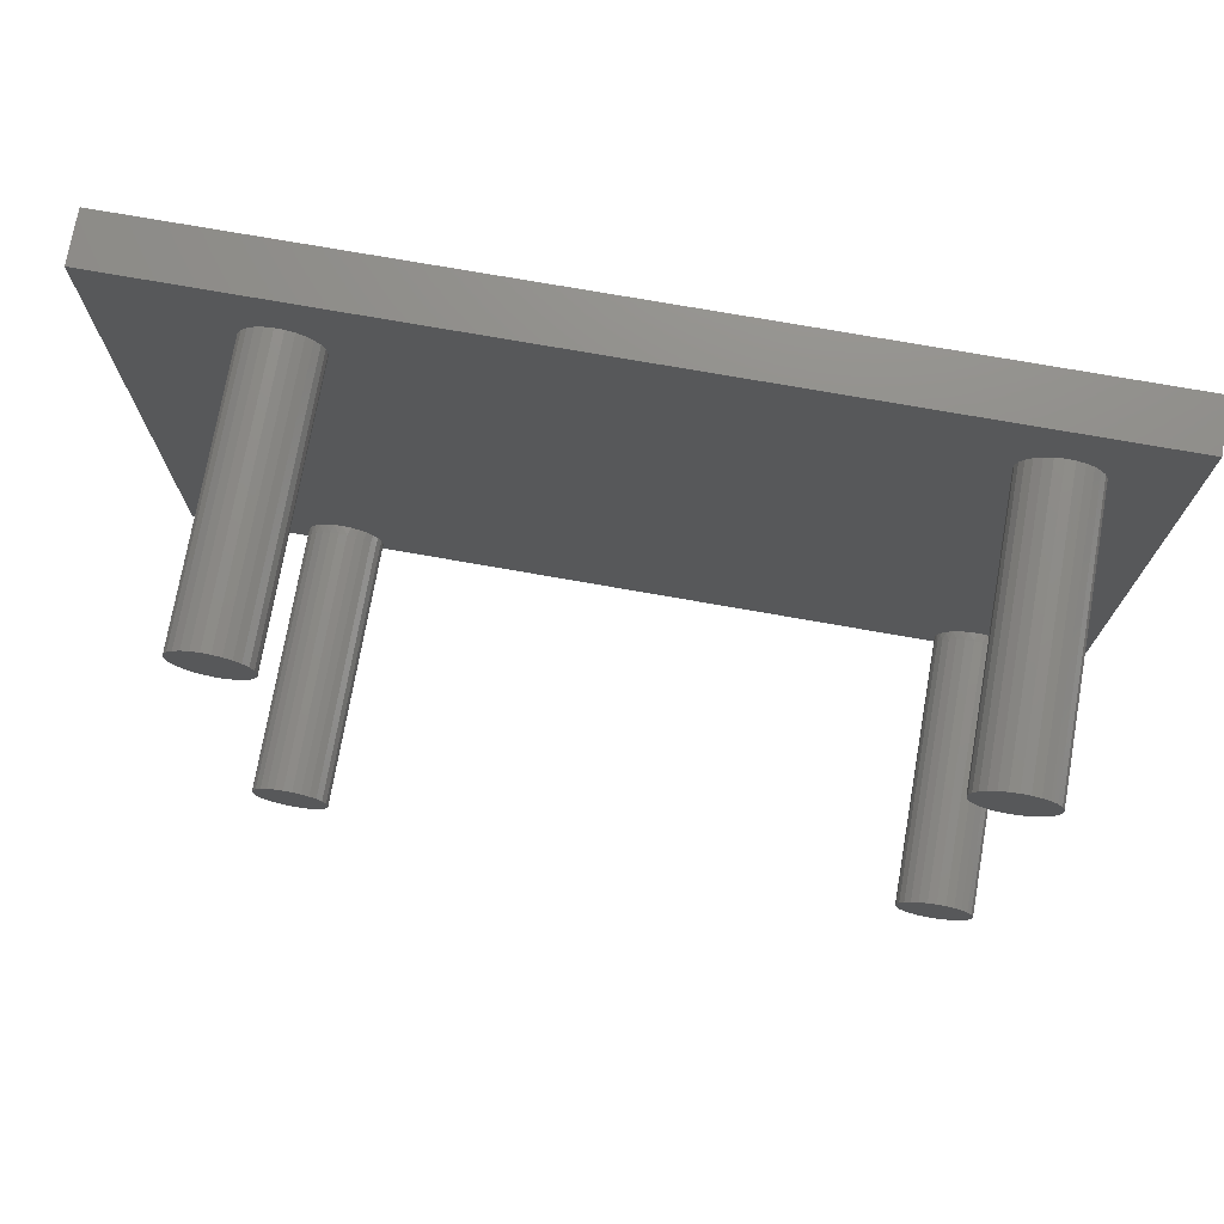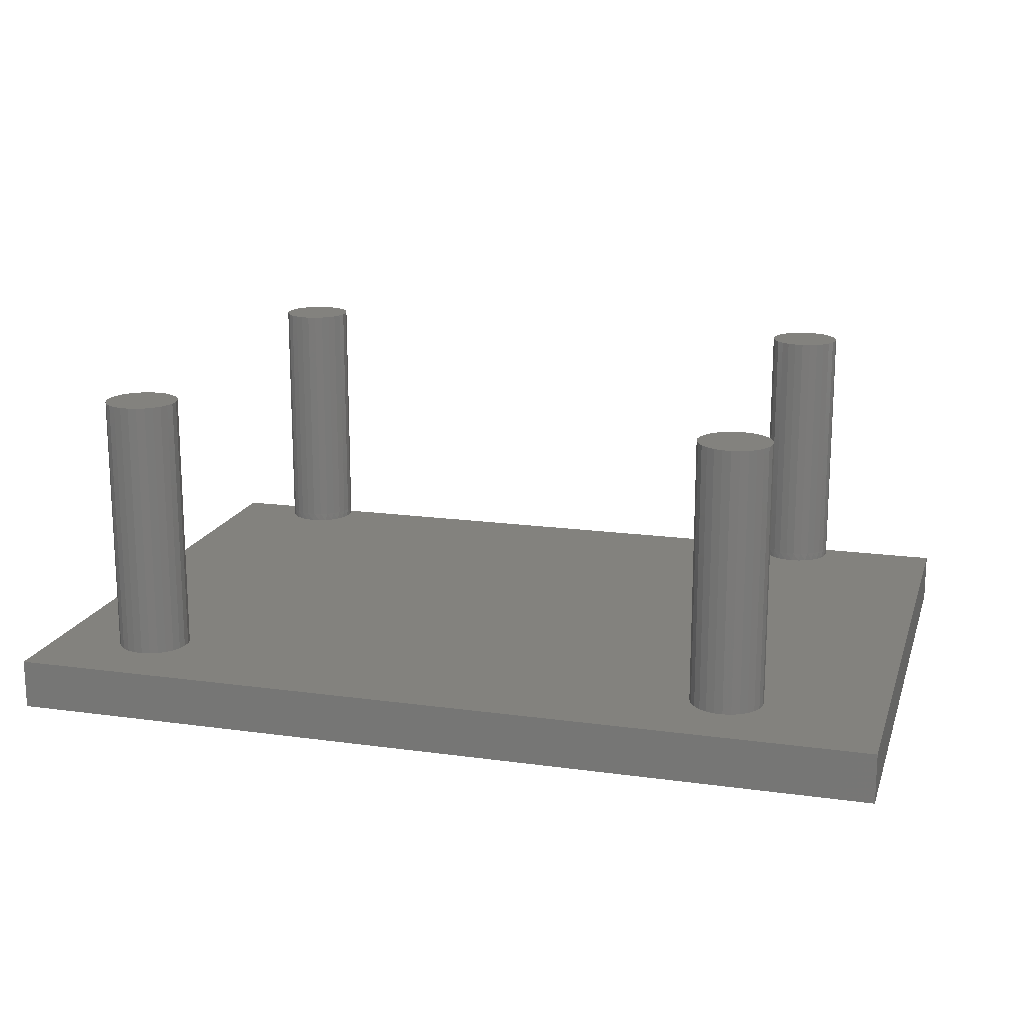
<metadata>
{"format":"stl","ext":"stl","renderer":"f3d","projection":"perspective","resolution":1024,"background":"white","views":[{"elev":74.1,"azim":10.0,"up":"+Y"},{"elev":16.7,"azim":-164.3,"up":"+Z"}]}
</metadata>
<code>
# stl→obj: 340 verts, 676 faces
v -0.7672 -0.7734 0.06349
v -1.004 -0.7734 0.06349
v -1.004 -0.7734 -0.01587
v -0.6398 -0.7734 0.06349
v 0.6831 -0.7734 -0.01587
v 0.5453 -0.7734 0.06349
v 0.418 -0.7734 0.06349
v 0.6831 -0.7734 0.06349
v -1.004 0.3949 0.06349
v -1.004 0.3949 -0.01587
v 0.6831 0.3949 -0.01587
v 0.6831 0.3949 0.06349
v -1.004 -0.7734 -0.03175
v 0.6831 -0.7734 -0.03175
v -0.7724 -0.7585 0.06349
v -0.7741 -0.7428 0.06349
v -0.7722 -0.7271 0.06349
v -0.767 -0.7122 0.06349
v -0.7586 -0.6989 0.06349
v -0.7474 -0.6878 0.06349
v -0.7625 0.1776 0.06349
v -0.7519 0.1651 0.06349
v -0.7388 0.1553 0.06349
v -0.734 -0.6794 0.06349
v -0.7698 0.1923 0.06349
v -0.7238 0.1488 0.06349
v -0.7191 -0.6742 0.06349
v -0.7736 0.2082 0.06349
v -0.7076 0.146 0.06349
v -0.7034 -0.6725 0.06349
v -0.7736 0.2246 0.06349
v -0.6913 0.1469 0.06349
v -0.6877 -0.6743 0.06349
v -0.7698 0.2405 0.06349
v -0.6756 0.1516 0.06349
v -0.6728 -0.6795 0.06349
v -0.7625 0.2552 0.06349
v -0.6614 0.1598 0.06349
v -0.6595 -0.6879 0.06349
v -0.7519 0.2677 0.06349
v -0.6495 0.1711 0.06349
v -0.6483 -0.6991 0.06349
v -0.7388 0.2775 0.06349
v -0.7238 0.284 0.06349
v -0.7076 0.2868 0.06349
v -0.6913 0.2859 0.06349
v -0.6361 -0.7636 0.06349
v 0.4128 -0.7585 0.06349
v -0.6338 -0.7534 0.06349
v 0.4111 -0.7428 0.06349
v -0.6347 -0.7274 0.06349
v -0.633 -0.743 0.06349
v 0.4129 -0.7271 0.06349
v -0.64 -0.7125 0.06349
v 0.4182 -0.7122 0.06349
v 0.4266 -0.6989 0.06349
v 0.5504 -0.7274 0.06349
v 0.5522 -0.743 0.06349
v 0.5452 -0.7125 0.06349
v 0.5368 -0.6991 0.06349
v 0.5257 -0.6879 0.06349
v 0.5491 -0.7636 0.06349
v 0.5514 -0.7534 0.06349
v 0.4332 0.1651 0.06349
v 0.4378 -0.6878 0.06349
v 0.4227 0.1776 0.06349
v -0.6405 0.1847 0.06349
v 0.4464 0.1553 0.06349
v 0.4512 -0.6794 0.06349
v 0.4154 0.1923 0.06349
v -0.6349 0.2001 0.06349
v 0.4614 0.1488 0.06349
v 0.4661 -0.6742 0.06349
v 0.4116 0.2082 0.06349
v -0.633 0.2164 0.06349
v 0.4776 0.146 0.06349
v 0.4818 -0.6725 0.06349
v 0.4116 0.2246 0.06349
v -0.6349 0.2327 0.06349
v 0.4939 0.1469 0.06349
v 0.4975 -0.6743 0.06349
v 0.4154 0.2405 0.06349
v -0.6405 0.2481 0.06349
v 0.5096 0.1516 0.06349
v 0.5124 -0.6795 0.06349
v 0.4227 0.2552 0.06349
v -0.6495 0.2617 0.06349
v 0.5238 0.1598 0.06349
v 0.4332 0.2677 0.06349
v -0.6614 0.273 0.06349
v 0.5357 0.1711 0.06349
v 0.4464 0.2775 0.06349
v 0.5447 0.1847 0.06349
v 0.5503 0.2327 0.06349
v 0.5522 0.2164 0.06349
v 0.5447 0.2481 0.06349
v 0.5357 0.2617 0.06349
v 0.5238 0.273 0.06349
v 0.5096 0.2812 0.06349
v 0.4939 0.2859 0.06349
v 0.4776 0.2868 0.06349
v 0.4614 0.284 0.06349
v 0.5503 0.2001 0.06349
v -0.6756 0.2812 0.06349
v -0.7477 -0.7981 0.06349
v -0.7588 -0.7868 0.06349
v -0.6878 -0.8118 0.06349
v -0.7342 -0.8065 0.06349
v -0.7193 -0.8118 0.06349
v -0.7035 -0.8136 0.06349
v -0.6728 -0.8065 0.06349
v -0.6594 -0.7981 0.06349
v -0.6482 -0.7868 0.06349
v 0.4375 -0.7981 0.06349
v 0.4264 -0.7868 0.06349
v 0.4509 -0.8065 0.06349
v 0.4659 -0.8118 0.06349
v 0.4817 -0.8136 0.06349
v 0.4974 -0.8118 0.06349
v 0.5124 -0.8065 0.06349
v 0.5258 -0.7981 0.06349
v 0.537 -0.7868 0.06349
v -1.004 0.3949 -0.03175
v 0.6831 0.3949 -0.03175
v 0.5522 -0.743 0.07937
v 0.5503 -0.7268 0.07937
v 0.5447 -0.7114 0.07937
v 0.5357 -0.6977 0.07937
v 0.5238 -0.6864 0.07937
v 0.5096 -0.6783 0.07937
v 0.4939 -0.6736 0.07937
v 0.4776 -0.6726 0.07937
v 0.4614 -0.6755 0.07937
v 0.4464 -0.6819 0.07937
v 0.4332 -0.6917 0.07937
v 0.4227 -0.7043 0.07937
v 0.4154 -0.7189 0.07937
v 0.4116 -0.7348 0.07937
v 0.4116 -0.7512 0.07937
v 0.4154 -0.7672 0.07937
v 0.4227 -0.7818 0.07937
v 0.4332 -0.7943 0.07937
v 0.4464 -0.8041 0.07937
v 0.4614 -0.8106 0.07937
v 0.4776 -0.8135 0.07937
v 0.4939 -0.8125 0.07937
v 0.5096 -0.8078 0.07937
v 0.5238 -0.7996 0.07937
v 0.5357 -0.7884 0.07937
v 0.5447 -0.7747 0.07937
v 0.5503 -0.7593 0.07937
v -0.633 -0.743 0.07937
v -0.6349 -0.7268 0.07937
v -0.6405 -0.7114 0.07937
v -0.6495 -0.6977 0.07937
v -0.6614 -0.6864 0.07937
v -0.6756 -0.6783 0.07937
v -0.6913 -0.6736 0.07937
v -0.7076 -0.6726 0.07937
v -0.7238 -0.6755 0.07937
v -0.7388 -0.6819 0.07937
v -0.7519 -0.6917 0.07937
v -0.7625 -0.7043 0.07937
v -0.7698 -0.7189 0.07937
v -0.7736 -0.7348 0.07937
v -0.7736 -0.7512 0.07937
v -0.7698 -0.7672 0.07937
v -0.7625 -0.7818 0.07937
v -0.7519 -0.7943 0.07937
v -0.7388 -0.8041 0.07937
v -0.7238 -0.8106 0.07937
v -0.7076 -0.8135 0.07937
v -0.6913 -0.8125 0.07937
v -0.6756 -0.8078 0.07937
v -0.6614 -0.7996 0.07937
v -0.6495 -0.7884 0.07937
v -0.6405 -0.7747 0.07937
v -0.6349 -0.7593 0.07937
v -0.6349 0.2327 0.07937
v -0.633 0.2164 0.07937
v -0.6405 0.2481 0.07937
v -0.6495 0.2617 0.07937
v -0.6614 0.273 0.07937
v -0.6756 0.2812 0.07937
v -0.6913 0.2859 0.07937
v -0.7076 0.2868 0.07937
v -0.7238 0.284 0.07937
v -0.7388 0.2775 0.07937
v -0.7519 0.2677 0.07937
v -0.7625 0.2552 0.07937
v -0.7698 0.2405 0.07937
v -0.7736 0.2246 0.07937
v -0.7736 0.2082 0.07937
v -0.7698 0.1923 0.07937
v -0.7625 0.1776 0.07937
v -0.7519 0.1651 0.07937
v -0.7388 0.1553 0.07937
v -0.7238 0.1488 0.07937
v -0.7076 0.146 0.07937
v -0.6913 0.1469 0.07937
v -0.6756 0.1516 0.07937
v -0.6614 0.1598 0.07937
v -0.6495 0.1711 0.07937
v -0.6405 0.1847 0.07937
v -0.6349 0.2001 0.07937
v 0.5503 0.2327 0.07937
v 0.5522 0.2164 0.07937
v 0.5447 0.2481 0.07937
v 0.5357 0.2617 0.07937
v 0.5238 0.273 0.07937
v 0.5096 0.2812 0.07937
v 0.4939 0.2859 0.07937
v 0.4776 0.2868 0.07937
v 0.4614 0.284 0.07937
v 0.4464 0.2775 0.07937
v 0.4332 0.2677 0.07937
v 0.4227 0.2552 0.07937
v 0.4154 0.2405 0.07937
v 0.4116 0.2246 0.07937
v 0.4116 0.2082 0.07937
v 0.4154 0.1923 0.07937
v 0.4227 0.1776 0.07937
v 0.4332 0.1651 0.07937
v 0.4464 0.1553 0.07937
v 0.4614 0.1488 0.07937
v 0.4776 0.146 0.07937
v 0.4939 0.1469 0.07937
v 0.5096 0.1516 0.07937
v 0.5238 0.1598 0.07937
v 0.5357 0.1711 0.07937
v 0.5447 0.1847 0.07937
v 0.5503 0.2001 0.07937
v 0.5522 -0.743 0.5714
v 0.5503 -0.7268 0.5714
v 0.5447 -0.7114 0.5714
v 0.5357 -0.6977 0.5714
v 0.5238 -0.6864 0.5714
v 0.5096 -0.6783 0.5714
v 0.4939 -0.6736 0.5714
v 0.4776 -0.6726 0.5714
v 0.4614 -0.6755 0.5714
v 0.4464 -0.6819 0.5714
v 0.4332 -0.6917 0.5714
v 0.4227 -0.7043 0.5714
v 0.4154 -0.7189 0.5714
v 0.4116 -0.7348 0.5714
v 0.4116 -0.7512 0.5714
v 0.4154 -0.7672 0.5714
v 0.4227 -0.7818 0.5714
v 0.4332 -0.7943 0.5714
v 0.4464 -0.8041 0.5714
v 0.4614 -0.8106 0.5714
v 0.4776 -0.8135 0.5714
v 0.4939 -0.8125 0.5714
v 0.5096 -0.8078 0.5714
v 0.5238 -0.7996 0.5714
v 0.5357 -0.7884 0.5714
v 0.5447 -0.7747 0.5714
v 0.5503 -0.7593 0.5714
v -0.633 -0.743 0.5714
v -0.6349 -0.7268 0.5714
v -0.6405 -0.7114 0.5714
v -0.6495 -0.6977 0.5714
v -0.6614 -0.6864 0.5714
v -0.6756 -0.6783 0.5714
v -0.6913 -0.6736 0.5714
v -0.7076 -0.6726 0.5714
v -0.7238 -0.6755 0.5714
v -0.7388 -0.6819 0.5714
v -0.7519 -0.6917 0.5714
v -0.7625 -0.7043 0.5714
v -0.7698 -0.7189 0.5714
v -0.7736 -0.7348 0.5714
v -0.7736 -0.7512 0.5714
v -0.7698 -0.7672 0.5714
v -0.7625 -0.7818 0.5714
v -0.7519 -0.7943 0.5714
v -0.7388 -0.8041 0.5714
v -0.7238 -0.8106 0.5714
v -0.7076 -0.8135 0.5714
v -0.6913 -0.8125 0.5714
v -0.6756 -0.8078 0.5714
v -0.6614 -0.7996 0.5714
v -0.6495 -0.7884 0.5714
v -0.6405 -0.7747 0.5714
v -0.6349 -0.7593 0.5714
v -0.633 0.2164 0.5714
v -0.6349 0.2327 0.5714
v -0.6405 0.2481 0.5714
v -0.6495 0.2617 0.5714
v -0.6614 0.273 0.5714
v -0.6756 0.2812 0.5714
v -0.6913 0.2859 0.5714
v -0.7076 0.2868 0.5714
v -0.7238 0.284 0.5714
v -0.7388 0.2775 0.5714
v -0.7519 0.2677 0.5714
v -0.7625 0.2552 0.5714
v -0.7698 0.2405 0.5714
v -0.7736 0.2246 0.5714
v -0.7736 0.2082 0.5714
v -0.7698 0.1923 0.5714
v -0.7625 0.1776 0.5714
v -0.7519 0.1651 0.5714
v -0.7388 0.1553 0.5714
v -0.7238 0.1488 0.5714
v -0.7076 0.146 0.5714
v -0.6913 0.1469 0.5714
v -0.6756 0.1516 0.5714
v -0.6614 0.1598 0.5714
v -0.6495 0.1711 0.5714
v -0.6405 0.1847 0.5714
v -0.6349 0.2001 0.5714
v 0.5522 0.2164 0.5714
v 0.5503 0.2327 0.5714
v 0.5447 0.2481 0.5714
v 0.5357 0.2617 0.5714
v 0.5238 0.273 0.5714
v 0.5096 0.2812 0.5714
v 0.4939 0.2859 0.5714
v 0.4776 0.2868 0.5714
v 0.4614 0.284 0.5714
v 0.4464 0.2775 0.5714
v 0.4332 0.2677 0.5714
v 0.4227 0.2552 0.5714
v 0.4154 0.2405 0.5714
v 0.4116 0.2246 0.5714
v 0.4116 0.2082 0.5714
v 0.4154 0.1923 0.5714
v 0.4227 0.1776 0.5714
v 0.4332 0.1651 0.5714
v 0.4464 0.1553 0.5714
v 0.4614 0.1488 0.5714
v 0.4776 0.146 0.5714
v 0.4939 0.1469 0.5714
v 0.5096 0.1516 0.5714
v 0.5238 0.1598 0.5714
v 0.5357 0.1711 0.5714
v 0.5447 0.1847 0.5714
v 0.5503 0.2001 0.5714
f 1 2 3
f 4 1 3
f 5 6 7
f 5 8 6
f 5 4 3
f 5 7 4
f 3 9 10
f 3 2 9
f 11 8 5
f 11 12 8
f 5 3 13
f 5 13 14
f 15 2 1
f 16 2 15
f 17 2 16
f 18 2 17
f 19 2 18
f 20 2 19
f 21 9 2
f 21 2 22
f 23 22 2
f 23 20 24
f 23 2 20
f 25 9 21
f 26 24 27
f 26 23 24
f 28 9 25
f 29 27 30
f 29 26 27
f 31 9 28
f 32 30 33
f 32 29 30
f 34 9 31
f 35 33 36
f 35 32 33
f 37 9 34
f 38 36 39
f 38 35 36
f 40 9 37
f 41 39 42
f 41 38 39
f 43 9 40
f 44 9 43
f 45 9 44
f 46 9 45
f 7 47 4
f 48 49 47
f 48 47 7
f 50 51 52
f 50 52 49
f 50 49 48
f 53 54 51
f 53 51 50
f 55 42 54
f 55 54 53
f 56 42 55
f 56 41 42
f 8 57 58
f 8 59 57
f 8 60 59
f 8 61 60
f 8 62 6
f 8 63 62
f 8 58 63
f 64 56 65
f 66 41 56
f 66 56 64
f 66 67 41
f 68 64 65
f 68 65 69
f 70 67 66
f 70 71 67
f 72 69 73
f 72 68 69
f 74 71 70
f 74 75 71
f 76 72 73
f 76 73 77
f 78 79 75
f 78 75 74
f 80 76 77
f 80 77 81
f 82 83 79
f 82 79 78
f 84 81 85
f 84 80 81
f 86 87 83
f 86 83 82
f 88 61 8
f 88 85 61
f 88 84 85
f 89 87 86
f 89 90 87
f 91 88 8
f 92 90 89
f 93 91 8
f 12 93 8
f 12 94 95
f 12 96 94
f 12 97 96
f 12 98 97
f 12 99 98
f 12 100 99
f 12 101 100
f 12 102 101
f 12 103 93
f 12 95 103
f 12 9 46
f 12 46 104
f 12 104 90
f 12 90 102
f 102 90 92
f 1 105 106
f 107 108 105
f 107 109 108
f 107 110 109
f 107 105 1
f 4 111 107
f 4 112 111
f 4 113 112
f 4 107 1
f 7 114 115
f 6 116 114
f 6 117 116
f 6 118 117
f 6 119 118
f 6 120 119
f 6 121 120
f 6 122 121
f 6 114 7
f 10 12 11
f 10 9 12
f 3 10 123
f 3 123 13
f 11 5 14
f 11 14 124
f 124 14 13
f 124 13 123
f 125 58 57
f 126 57 59
f 126 125 57
f 127 59 60
f 127 126 59
f 128 60 61
f 128 127 60
f 129 61 85
f 129 128 61
f 130 85 81
f 130 129 85
f 131 81 77
f 131 130 81
f 132 77 73
f 132 131 77
f 133 73 69
f 133 132 73
f 134 69 65
f 134 133 69
f 135 134 65
f 135 65 56
f 136 135 56
f 136 56 55
f 137 136 55
f 137 55 53
f 138 137 53
f 138 53 50
f 139 138 50
f 139 50 48
f 140 139 48
f 140 48 7
f 141 140 7
f 141 7 115
f 142 141 115
f 142 115 114
f 143 142 114
f 143 114 116
f 144 143 116
f 144 116 117
f 145 144 117
f 145 117 118
f 146 145 118
f 146 118 119
f 147 146 119
f 147 119 120
f 148 120 121
f 148 147 120
f 149 121 122
f 149 148 121
f 150 122 6
f 150 6 62
f 150 149 122
f 151 62 63
f 151 150 62
f 125 63 58
f 125 151 63
f 152 52 51
f 153 51 54
f 153 152 51
f 154 54 42
f 154 153 54
f 155 42 39
f 155 154 42
f 156 39 36
f 156 155 39
f 157 36 33
f 157 156 36
f 158 33 30
f 158 157 33
f 159 30 27
f 159 158 30
f 160 27 24
f 160 159 27
f 161 24 20
f 161 160 24
f 162 161 20
f 162 20 19
f 163 162 19
f 163 19 18
f 164 163 18
f 164 18 17
f 165 164 17
f 165 17 16
f 166 165 16
f 166 16 15
f 167 166 15
f 167 15 1
f 168 167 1
f 168 1 106
f 169 168 106
f 169 106 105
f 170 169 105
f 170 105 108
f 171 170 108
f 171 108 109
f 172 171 109
f 172 109 110
f 173 172 110
f 173 110 107
f 174 173 107
f 174 107 111
f 175 111 112
f 175 174 111
f 176 112 113
f 176 175 112
f 177 113 4
f 177 4 47
f 177 176 113
f 178 47 49
f 178 177 47
f 152 49 52
f 152 178 49
f 179 180 75
f 179 75 79
f 181 79 83
f 181 179 79
f 182 83 87
f 182 181 83
f 183 87 90
f 183 182 87
f 184 90 104
f 184 183 90
f 185 104 46
f 185 184 104
f 186 46 45
f 186 185 46
f 187 45 44
f 187 186 45
f 188 44 43
f 188 187 44
f 189 43 40
f 189 188 43
f 190 189 40
f 190 40 37
f 191 190 37
f 191 37 34
f 192 191 34
f 192 34 31
f 193 31 28
f 193 192 31
f 194 28 25
f 194 193 28
f 195 25 21
f 195 194 25
f 196 21 22
f 196 195 21
f 197 22 23
f 197 196 22
f 198 23 26
f 198 197 23
f 199 26 29
f 199 198 26
f 200 29 32
f 200 199 29
f 201 32 35
f 201 200 32
f 202 35 38
f 202 201 35
f 203 38 41
f 203 202 38
f 204 41 67
f 204 203 41
f 205 67 71
f 205 204 67
f 180 71 75
f 180 205 71
f 206 207 95
f 206 95 94
f 208 94 96
f 208 206 94
f 209 96 97
f 209 208 96
f 210 97 98
f 210 209 97
f 211 98 99
f 211 210 98
f 212 99 100
f 212 211 99
f 213 100 101
f 213 212 100
f 214 101 102
f 214 213 101
f 215 102 92
f 215 214 102
f 216 92 89
f 216 215 92
f 217 216 89
f 217 89 86
f 218 217 86
f 218 86 82
f 219 218 82
f 219 82 78
f 220 78 74
f 220 219 78
f 221 74 70
f 221 220 74
f 222 70 66
f 222 221 70
f 223 66 64
f 223 222 66
f 224 64 68
f 224 223 64
f 225 68 72
f 225 224 68
f 226 72 76
f 226 225 72
f 227 76 80
f 227 226 76
f 228 80 84
f 228 227 80
f 229 84 88
f 229 228 84
f 230 88 91
f 230 229 88
f 231 91 93
f 231 230 91
f 232 93 103
f 232 231 93
f 207 103 95
f 207 232 103
f 10 11 124
f 10 124 123
f 126 233 125
f 126 234 233
f 127 235 234
f 127 234 126
f 128 236 235
f 128 235 127
f 129 237 236
f 129 236 128
f 130 238 237
f 130 237 129
f 131 239 238
f 131 238 130
f 132 240 239
f 132 239 131
f 133 241 240
f 133 240 132
f 134 242 241
f 134 241 133
f 135 243 242
f 135 242 134
f 136 243 135
f 136 244 243
f 136 245 244
f 137 245 136
f 138 245 137
f 138 246 245
f 139 247 246
f 139 246 138
f 139 248 247
f 140 248 139
f 141 249 248
f 141 248 140
f 142 250 249
f 142 249 141
f 143 251 250
f 143 250 142
f 144 252 251
f 144 251 143
f 145 253 252
f 145 252 144
f 146 254 253
f 146 253 145
f 147 255 254
f 147 254 146
f 148 256 255
f 148 255 147
f 149 257 256
f 149 256 148
f 150 258 257
f 150 259 258
f 150 257 149
f 151 259 150
f 125 233 259
f 125 259 151
f 153 260 152
f 153 261 260
f 154 262 261
f 154 261 153
f 155 263 262
f 155 262 154
f 156 264 263
f 156 263 155
f 157 265 264
f 157 264 156
f 158 266 265
f 158 265 157
f 159 267 266
f 159 266 158
f 160 268 267
f 160 267 159
f 161 269 268
f 161 268 160
f 162 270 269
f 162 269 161
f 163 270 162
f 163 271 270
f 163 272 271
f 164 272 163
f 165 272 164
f 165 273 272
f 166 274 273
f 166 273 165
f 166 275 274
f 167 275 166
f 168 276 275
f 168 275 167
f 169 277 276
f 169 276 168
f 170 278 277
f 170 277 169
f 171 279 278
f 171 278 170
f 172 280 279
f 172 279 171
f 173 281 280
f 173 280 172
f 174 282 281
f 174 281 173
f 175 283 282
f 175 282 174
f 176 284 283
f 176 283 175
f 177 285 284
f 177 286 285
f 177 284 176
f 178 286 177
f 152 260 286
f 152 286 178
f 179 287 180
f 179 288 287
f 181 289 288
f 181 288 179
f 182 290 289
f 182 291 290
f 182 289 181
f 183 291 182
f 184 292 291
f 184 291 183
f 185 293 292
f 185 294 293
f 185 292 184
f 186 294 185
f 187 295 294
f 187 294 186
f 188 296 295
f 188 297 296
f 188 295 187
f 189 297 188
f 190 298 297
f 190 297 189
f 191 298 190
f 191 299 298
f 191 300 299
f 192 300 191
f 193 301 300
f 193 300 192
f 194 301 193
f 194 302 301
f 194 303 302
f 195 303 194
f 196 304 303
f 196 303 195
f 197 305 304
f 197 304 196
f 198 306 305
f 198 305 197
f 199 307 306
f 199 306 198
f 200 308 307
f 200 307 199
f 201 309 308
f 201 308 200
f 202 310 309
f 202 309 201
f 203 311 310
f 203 312 311
f 203 310 202
f 204 312 203
f 205 313 312
f 205 312 204
f 180 287 313
f 180 313 205
f 206 314 207
f 206 315 314
f 208 316 315
f 208 315 206
f 209 317 316
f 209 318 317
f 209 316 208
f 210 318 209
f 211 319 318
f 211 318 210
f 212 320 319
f 212 321 320
f 212 319 211
f 213 321 212
f 214 322 321
f 214 321 213
f 215 323 322
f 215 324 323
f 215 322 214
f 216 324 215
f 217 325 324
f 217 324 216
f 218 325 217
f 218 326 325
f 218 327 326
f 219 327 218
f 220 328 327
f 220 327 219
f 221 328 220
f 221 329 328
f 221 330 329
f 222 330 221
f 223 331 330
f 223 330 222
f 224 332 331
f 224 331 223
f 225 333 332
f 225 332 224
f 226 334 333
f 226 333 225
f 227 335 334
f 227 334 226
f 228 336 335
f 228 335 227
f 229 337 336
f 229 336 228
f 230 338 337
f 230 339 338
f 230 337 229
f 231 339 230
f 232 340 339
f 232 339 231
f 207 314 340
f 207 340 232
f 236 233 234
f 236 234 235
f 236 237 238
f 236 238 239
f 236 239 240
f 236 240 241
f 236 241 242
f 236 242 243
f 236 243 244
f 236 244 245
f 236 245 246
f 236 246 247
f 236 247 248
f 236 248 249
f 236 249 250
f 236 250 251
f 236 251 252
f 236 252 253
f 236 253 254
f 236 254 255
f 236 255 256
f 236 256 257
f 236 257 258
f 236 258 259
f 236 259 233
f 263 260 261
f 263 261 262
f 263 264 265
f 263 265 266
f 263 266 267
f 263 267 268
f 263 268 269
f 263 269 270
f 263 270 271
f 263 271 272
f 263 272 273
f 263 273 274
f 263 274 275
f 263 275 276
f 263 276 277
f 263 277 278
f 263 278 279
f 263 279 280
f 263 280 281
f 263 281 282
f 263 282 283
f 263 283 284
f 263 284 285
f 263 285 286
f 263 286 260
f 290 287 288
f 290 288 289
f 290 291 292
f 290 292 293
f 290 293 294
f 290 294 295
f 290 295 296
f 290 296 297
f 290 297 298
f 290 298 299
f 290 299 300
f 290 300 301
f 290 301 302
f 290 302 303
f 290 303 304
f 290 304 305
f 290 305 306
f 290 306 307
f 290 307 308
f 290 308 309
f 290 309 310
f 290 310 311
f 290 311 312
f 290 312 313
f 290 313 287
f 317 314 315
f 317 315 316
f 317 318 319
f 317 319 320
f 317 320 321
f 317 321 322
f 317 322 323
f 317 323 324
f 317 324 325
f 317 325 326
f 317 326 327
f 317 327 328
f 317 328 329
f 317 329 330
f 317 330 331
f 317 331 332
f 317 332 333
f 317 333 334
f 317 334 335
f 317 335 336
f 317 336 337
f 317 337 338
f 317 338 339
f 317 339 340
f 317 340 314

</code>
